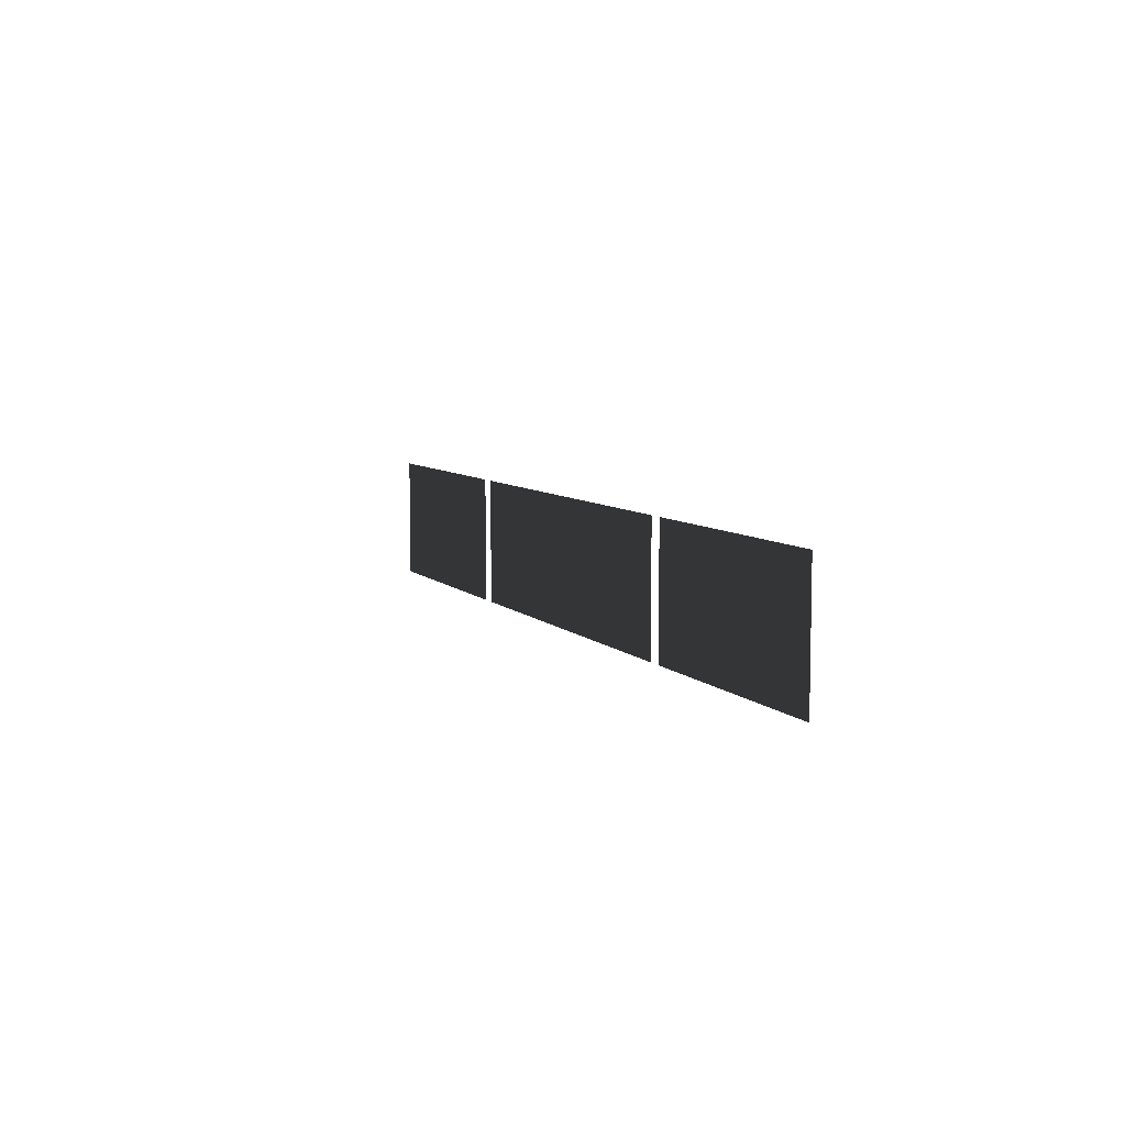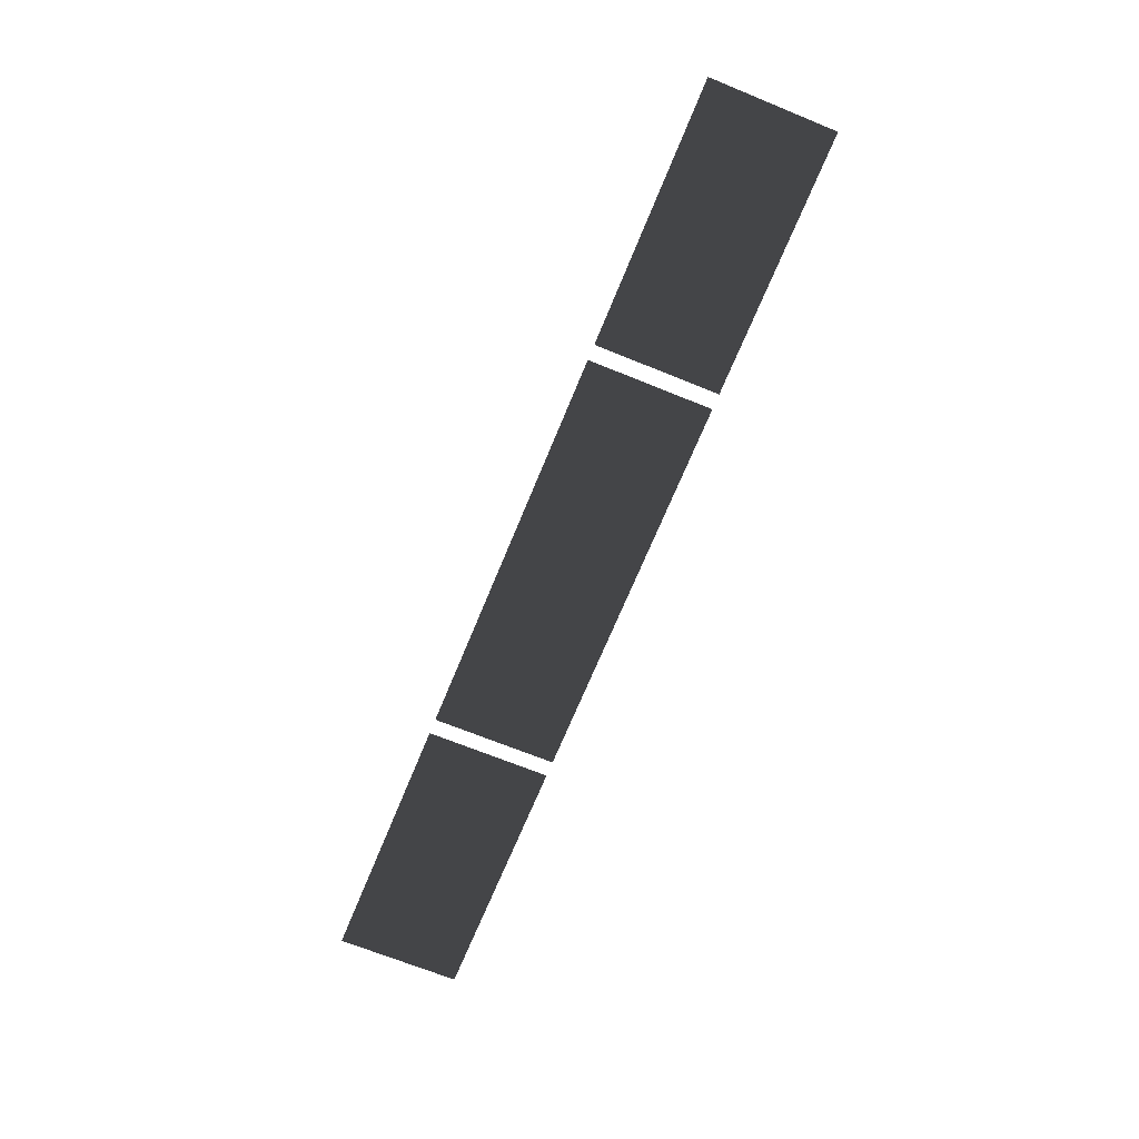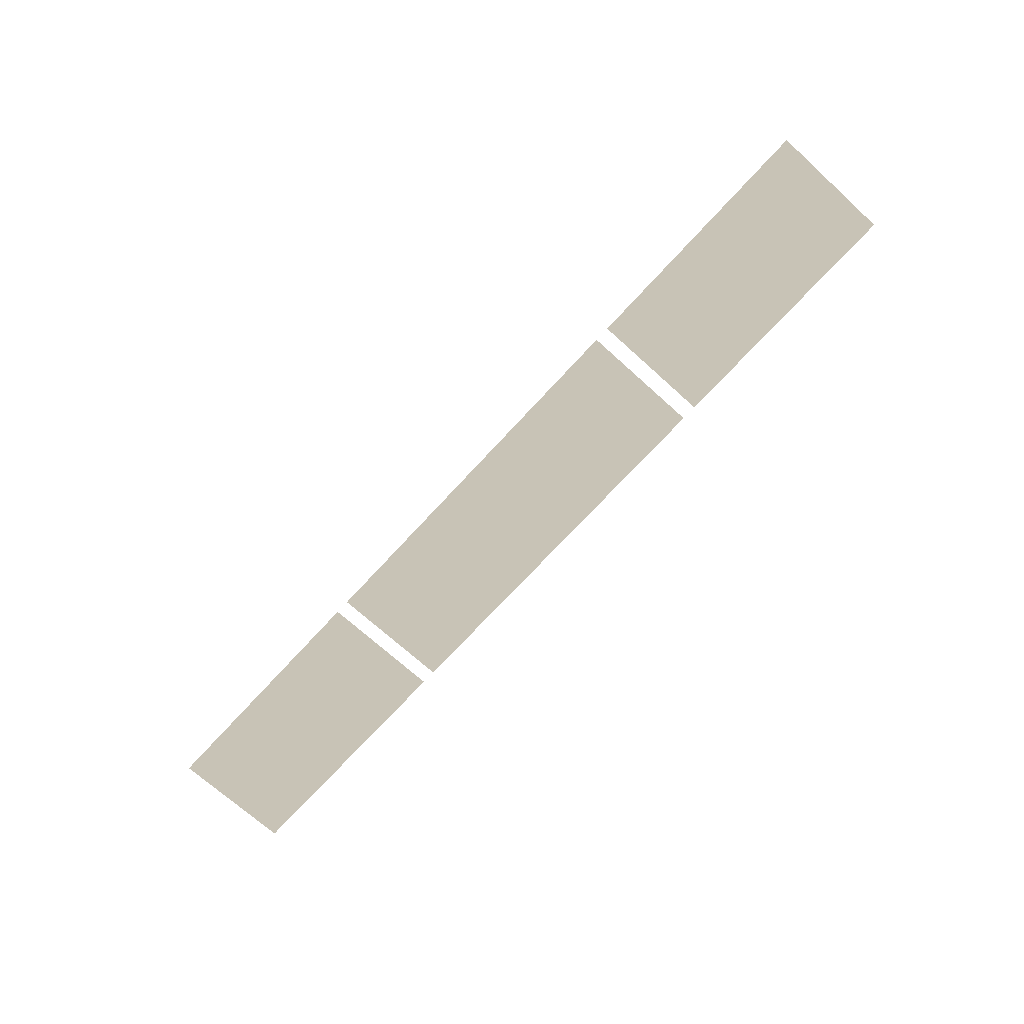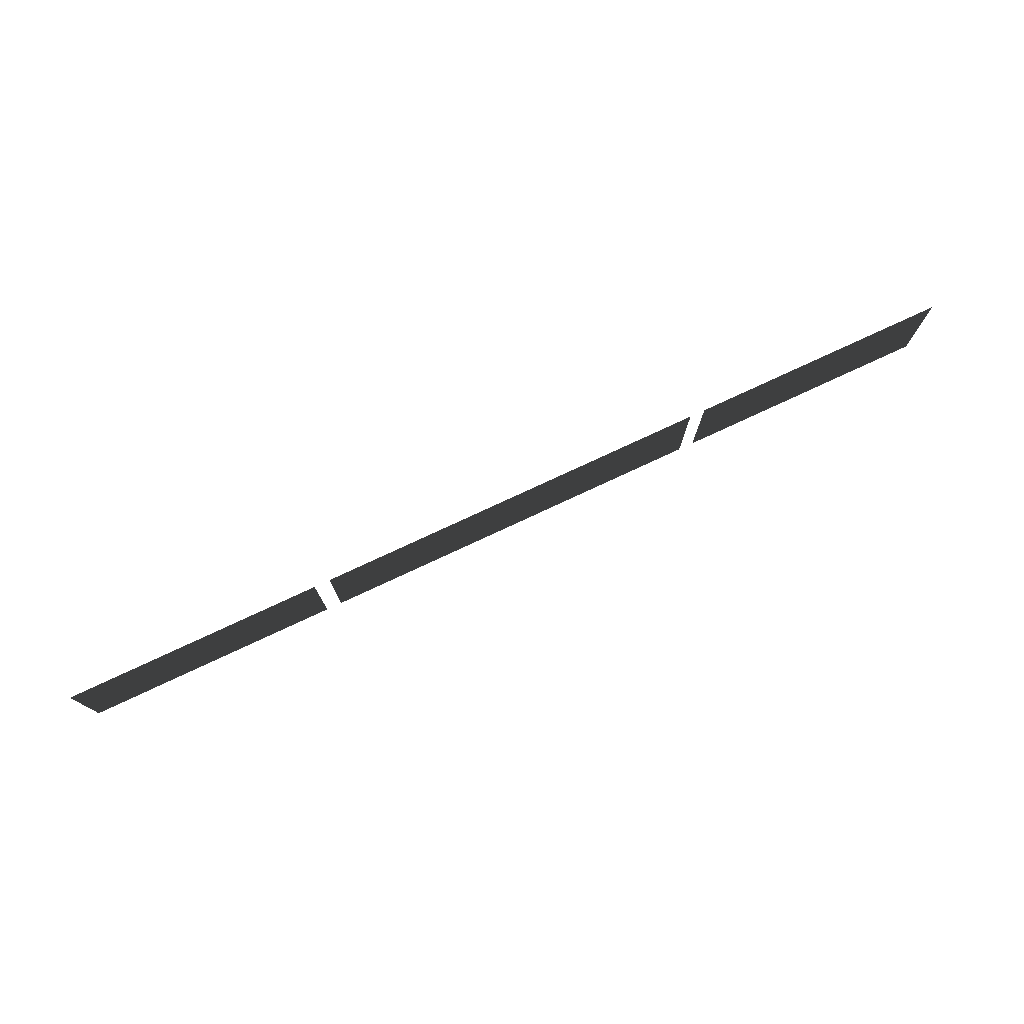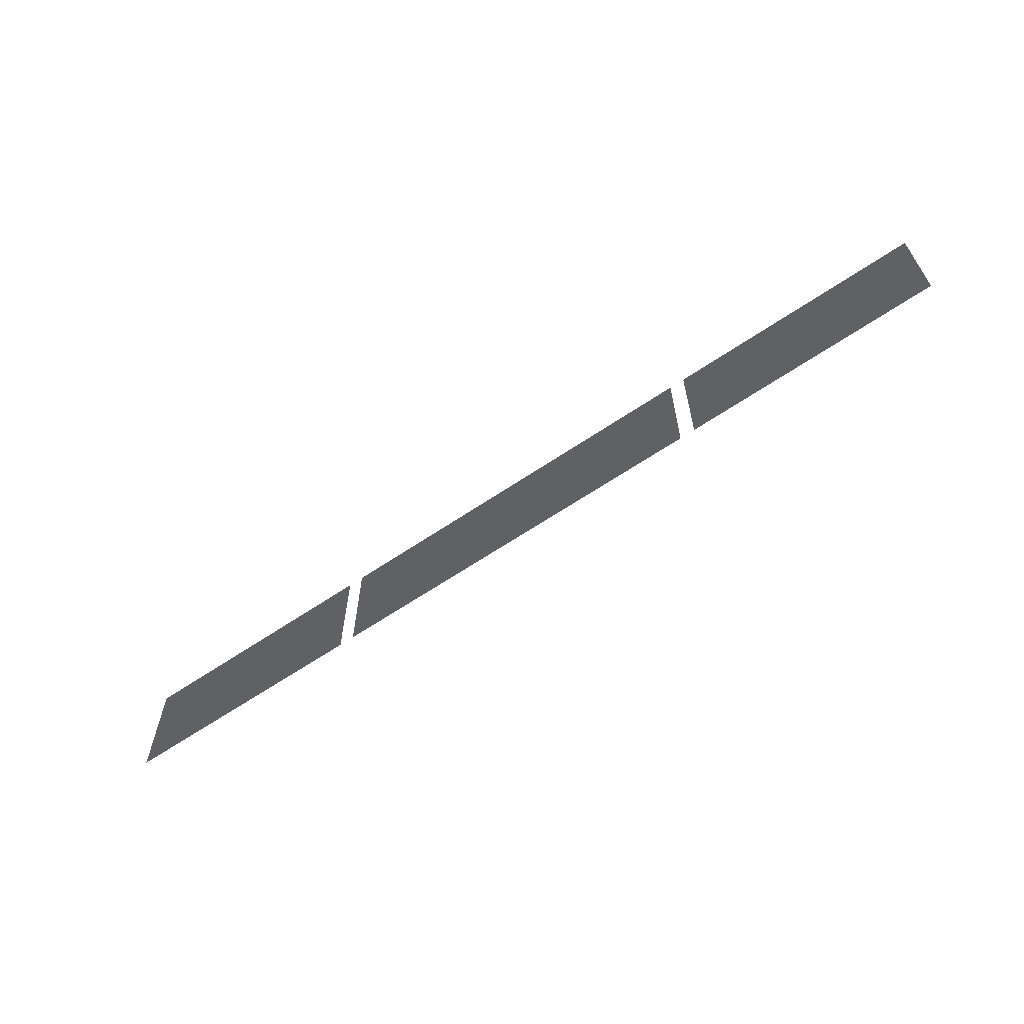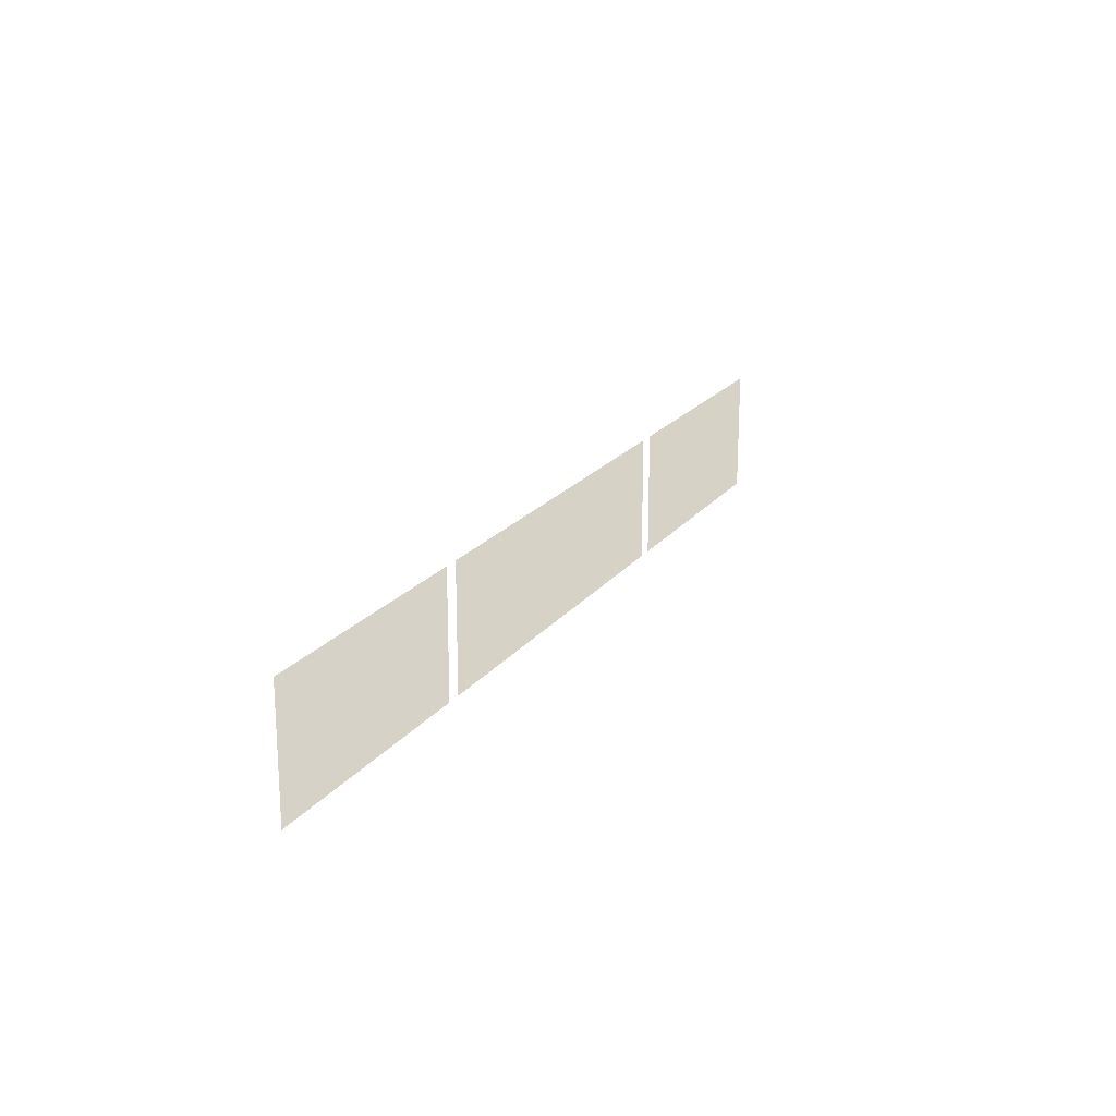
<metadata>
{"format":"obj","ext":"obj","renderer":"f3d","projection":"perspective","resolution":1024,"background":"white","views":[{"elev":6.9,"azim":68.0,"up":"+Z"},{"elev":-68.6,"azim":67.8,"up":"+Y"},{"elev":-70.0,"azim":-132.3,"up":"+Y"},{"elev":76.8,"azim":-25.0,"up":"+Z"},{"elev":-63.0,"azim":34.5,"up":"+Z"},{"elev":20.0,"azim":116.0,"up":"+Z"}]}
</metadata>
<code>
g
v 3.5 39.7 -405.4
v 3.5 39.7 -400.7
v 3.256 39.7 -400.9
v 3.256 39.7 -405.2
v 3.5 39.7 -400.7
v -11.5 39.7 -400.7
v -11.26 39.7 -400.9
v 3.256 39.7 -400.9
v -11.5 39.7 -400.7
v -11.5 39.7 -405.4
v -11.26 39.7 -405.2
v -11.26 39.7 -400.9
v -11.5 39.7 -405.4
v 3.5 39.7 -405.4
v 3.256 39.7 -405.2
v -11.26 39.7 -405.2
v -12.1 39.7 -405.4
v -12.1 39.7 -400.7
v -12.35 39.7 -400.9
v -12.35 39.7 -405.2
v -12.1 39.7 -400.7
v -21.89 39.7 -400.7
v -21.65 39.7 -400.9
v -12.35 39.7 -400.9
v -21.89 39.7 -400.7
v -21.89 39.7 -405.4
v -21.65 39.7 -405.2
v -21.65 39.7 -400.9
v -21.89 39.7 -405.4
v -12.1 39.7 -405.4
v -12.35 39.7 -405.2
v -21.65 39.7 -405.2
v 4.088 39.7 -405.4
v 13.9 39.69 -405.4
v 13.65 39.69 -405.2
v 4.332 39.7 -405.2
v 13.9 39.69 -405.4
v 13.9 39.7 -400.7
v 13.65 39.7 -400.9
v 13.65 39.69 -405.2
v 13.9 39.7 -400.7
v 4.088 39.7 -400.7
v 4.332 39.7 -400.9
v 13.65 39.7 -400.9
v 4.088 39.7 -400.7
v 4.088 39.7 -405.4
v 4.332 39.7 -405.2
v 4.332 39.7 -400.9
v 3.256 39.7 -400.9
v -11.26 39.7 -400.9
v -11.26 39.7 -405.2
v 3.256 39.7 -405.2
v -21.65 39.7 -400.9
v -21.65 39.7 -405.2
v -12.35 39.7 -405.2
v -12.35 39.7 -400.9
v 4.332 39.7 -405.2
v 13.65 39.69 -405.2
v 13.65 39.7 -400.9
v 4.332 39.7 -400.9
g rend_QBR_20.part0
f 1 2 3
f 3 4 1
f 5 6 7
f 7 8 5
f 9 10 11
f 11 12 9
f 13 14 15
f 15 16 13
f 17 18 19
f 19 20 17
f 21 22 23
f 23 24 21
f 25 26 27
f 27 28 25
f 29 30 31
f 31 32 29
f 33 34 35
f 35 36 33
f 37 38 39
f 39 40 37
f 41 42 43
f 43 44 41
f 45 46 47
f 47 48 45
f 1 2 3
g rend_QBR_20.part1
f 49 50 51
f 51 52 49
f 53 54 55
f 55 56 53
f 57 58 59
f 59 60 57
f 49 50 51

</code>
